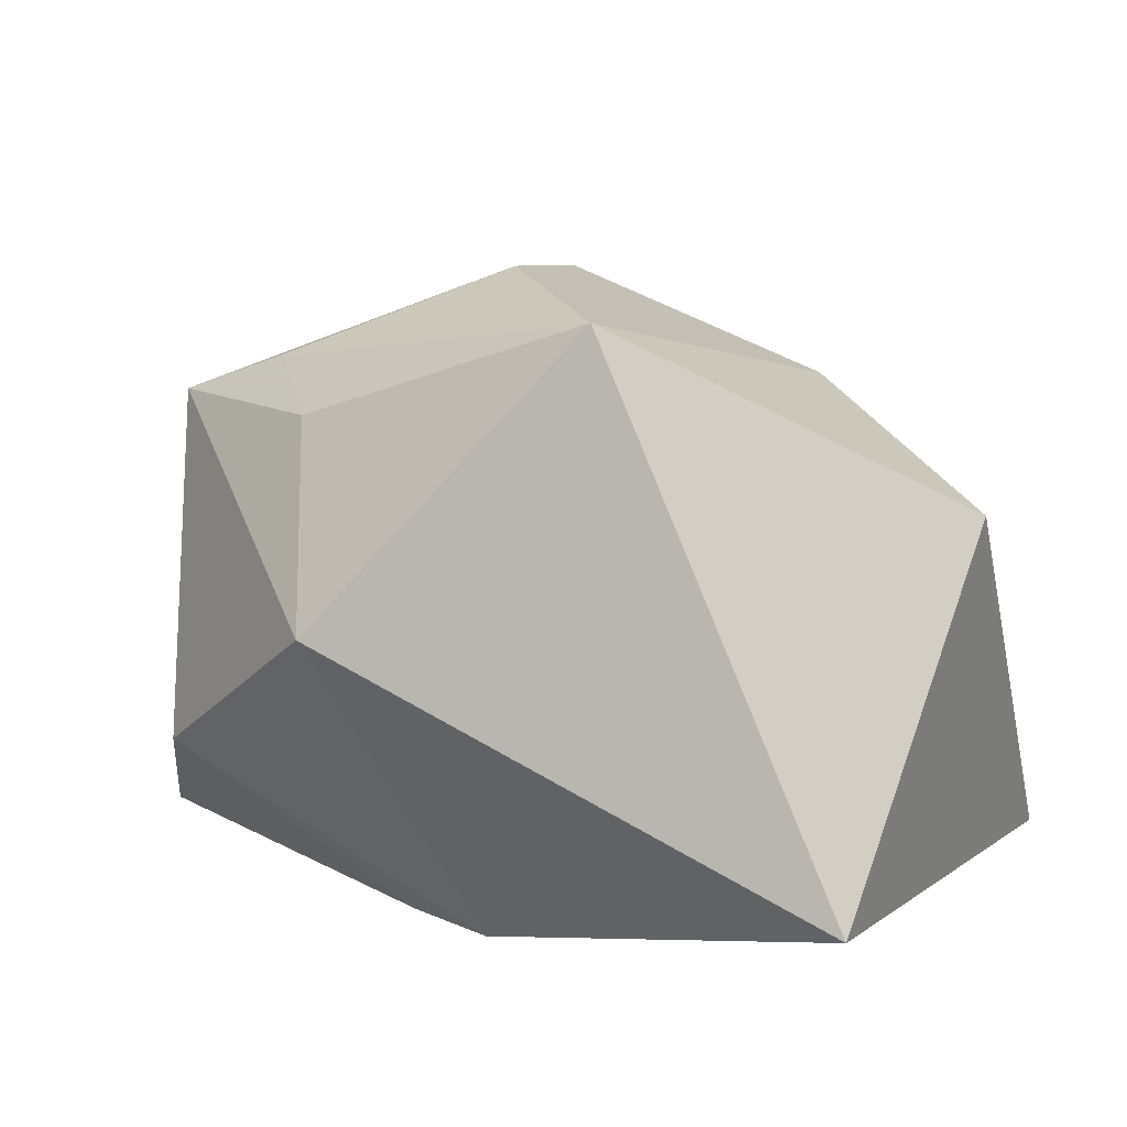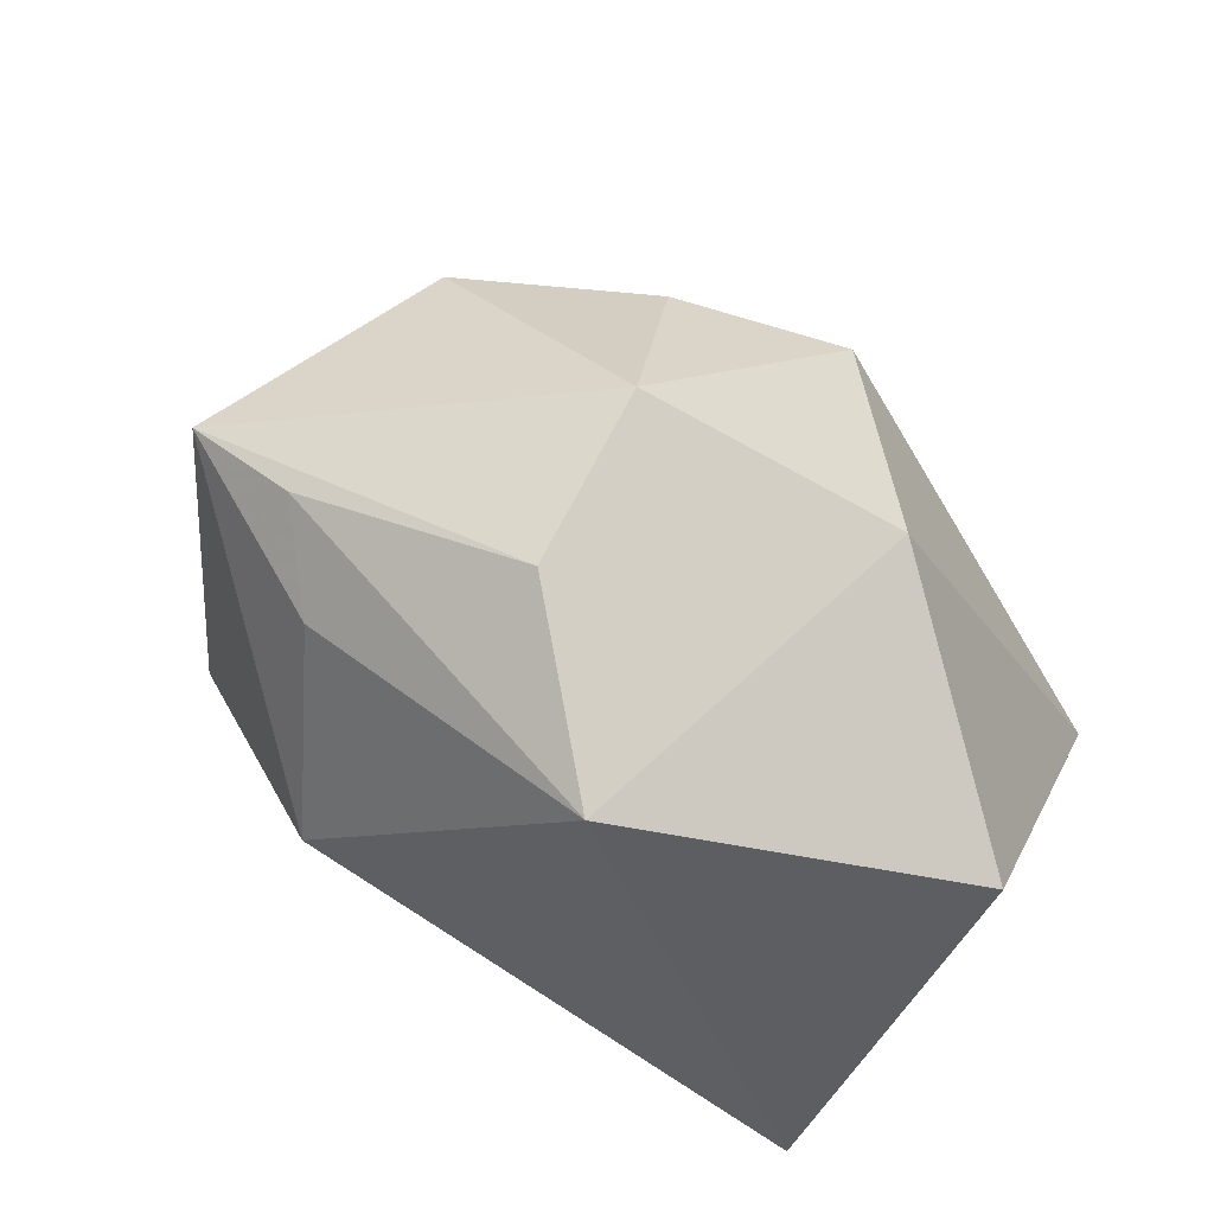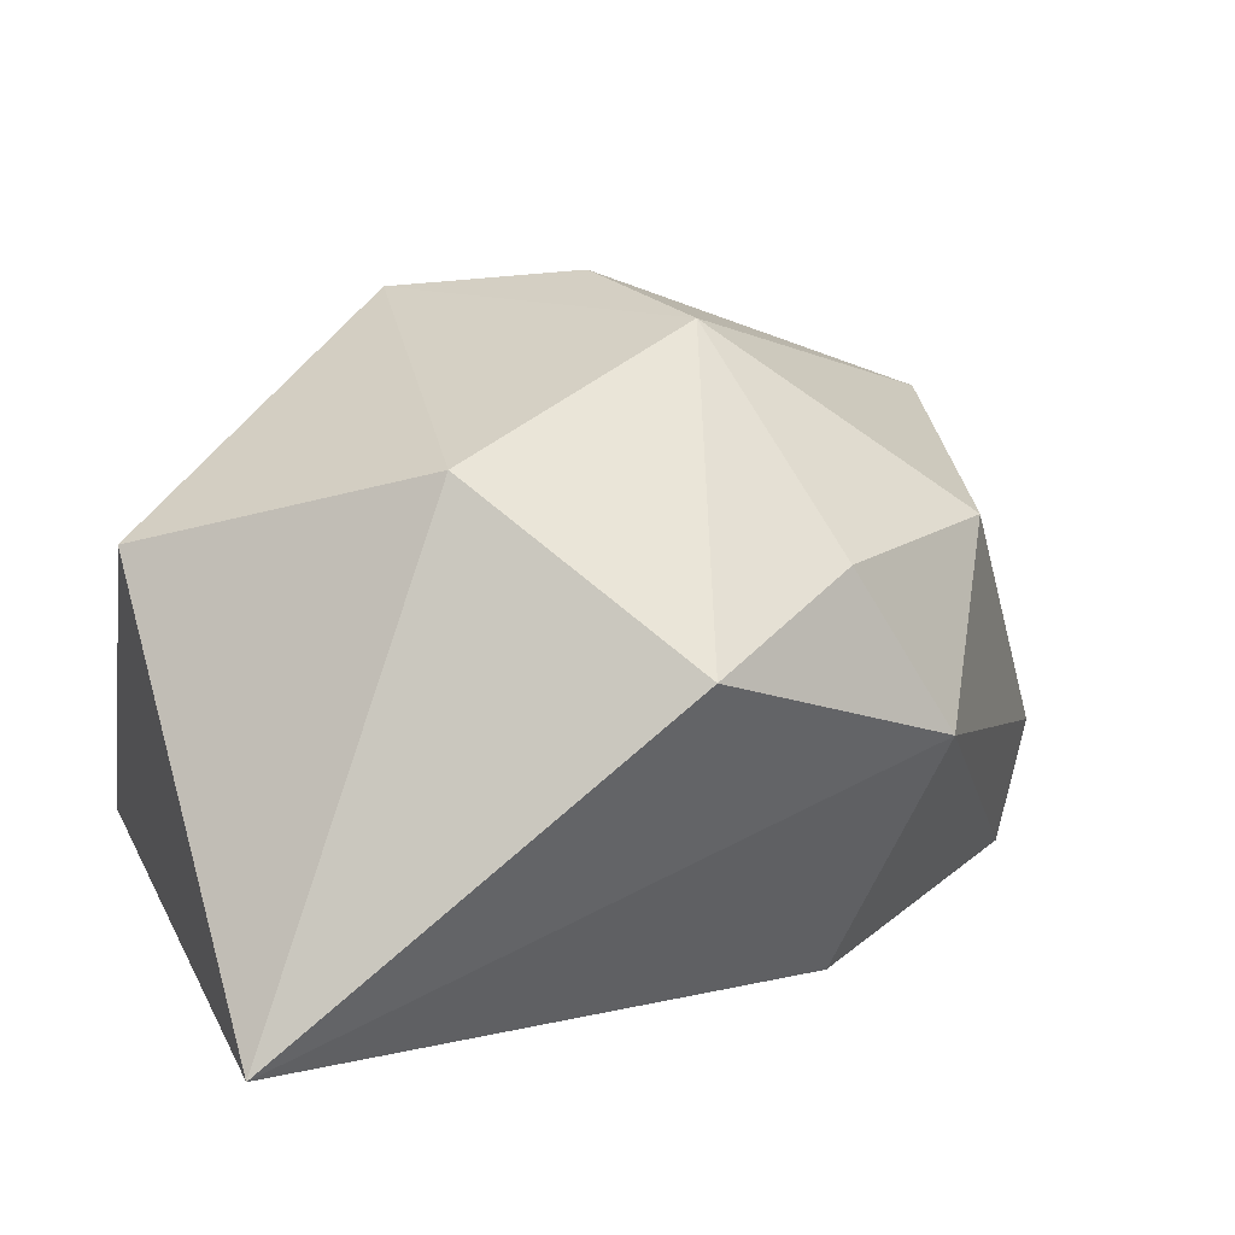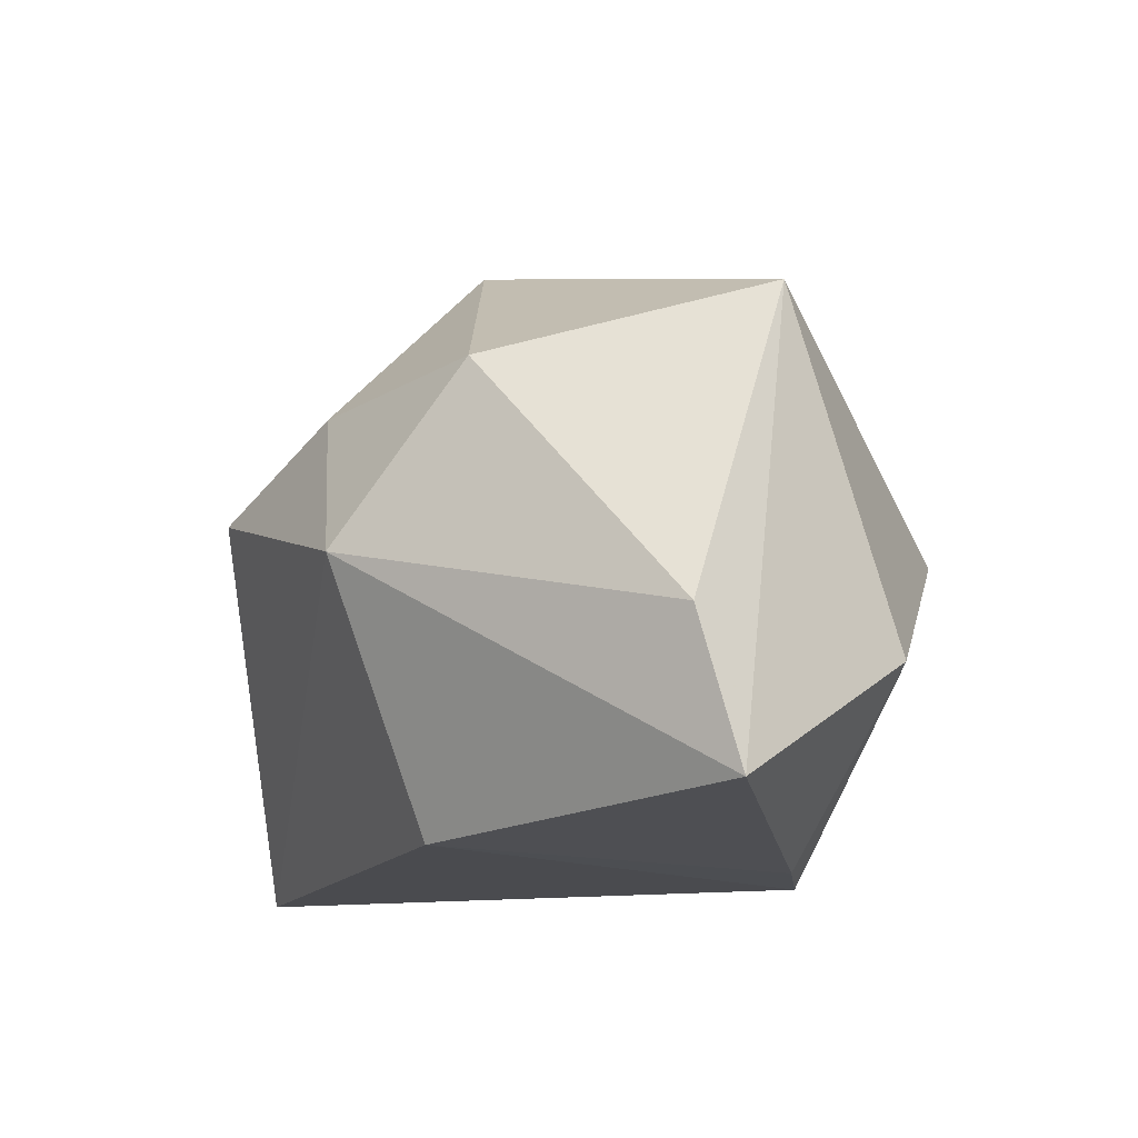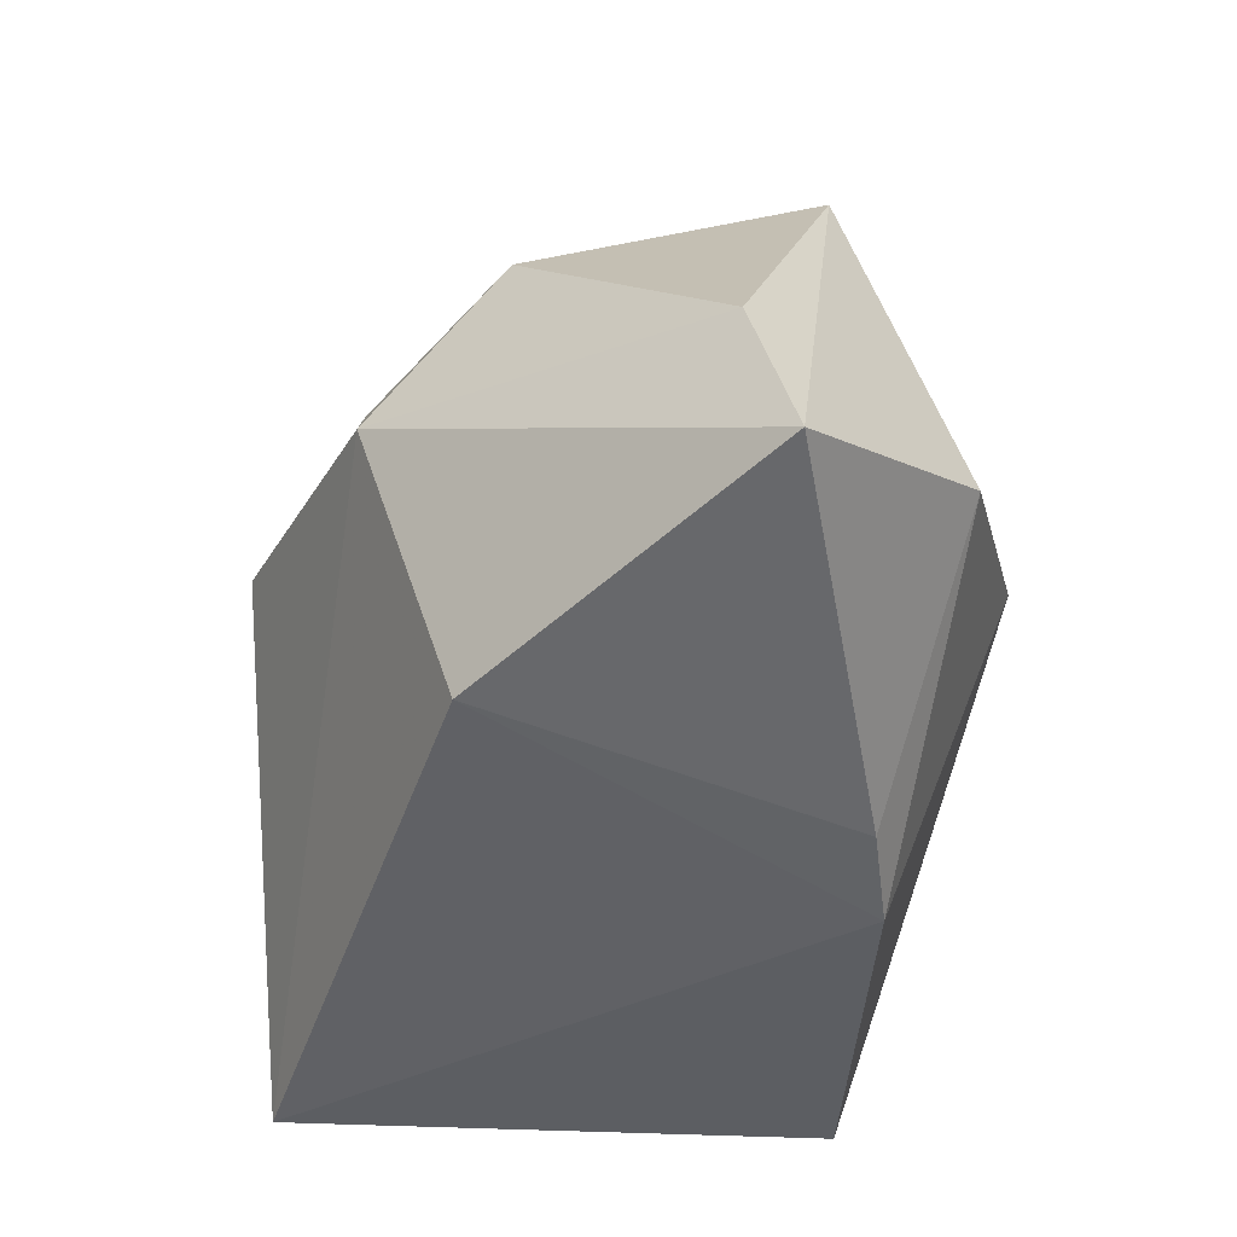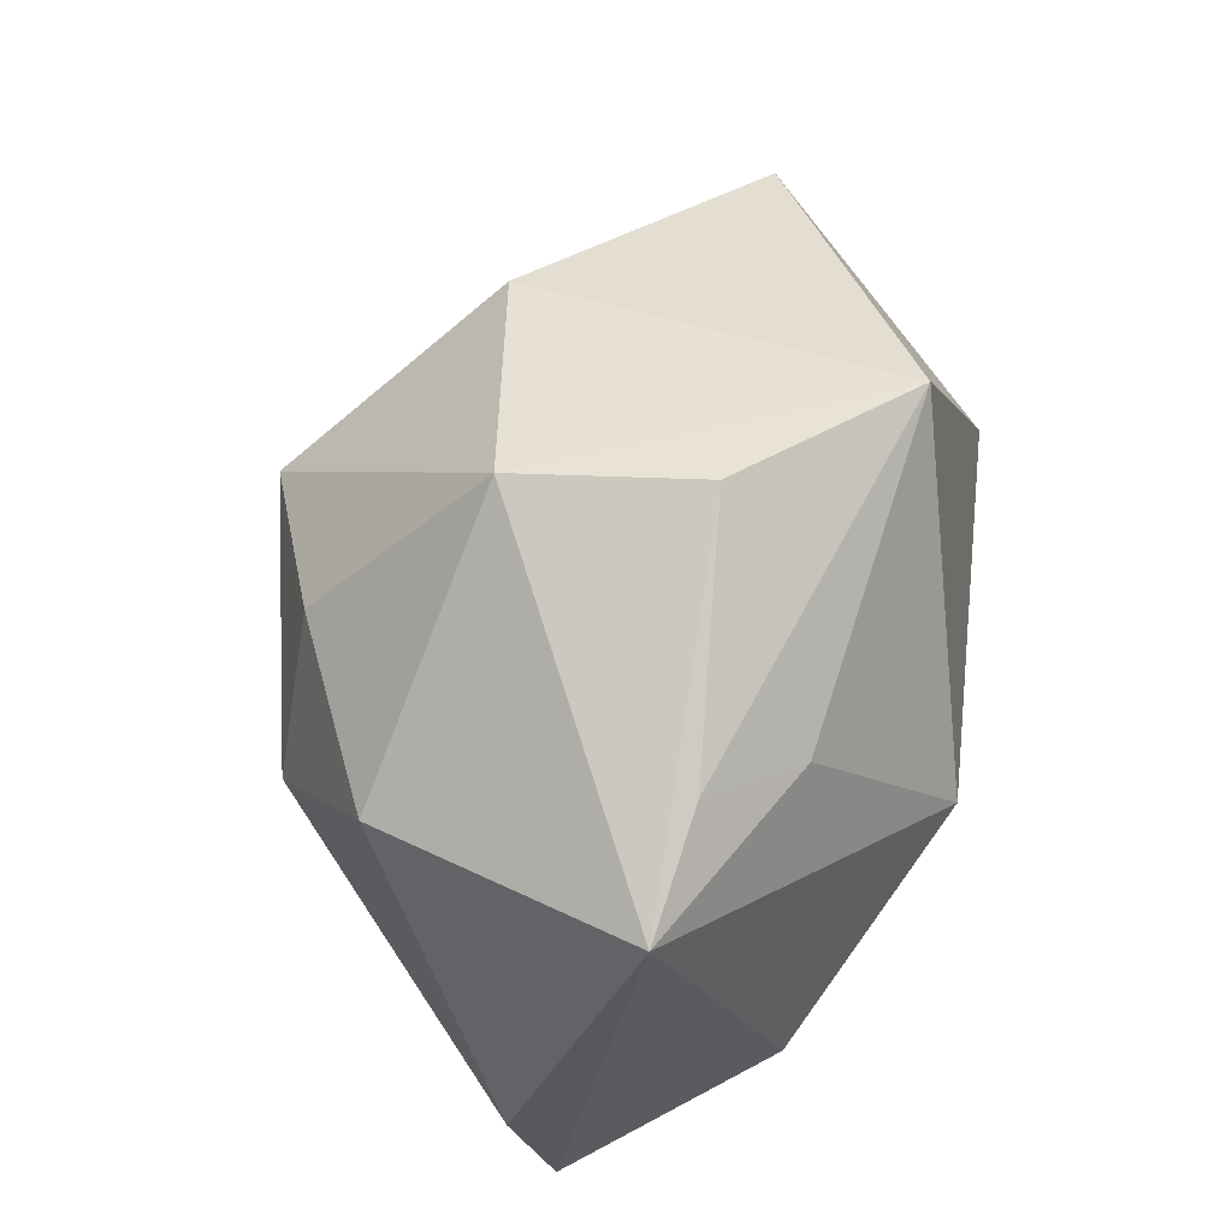
<metadata>
{"format":"obj","ext":"obj","renderer":"f3d","projection":"perspective","resolution":1024,"background":"white","views":[{"elev":13.4,"azim":-159.2,"up":"+Z"},{"elev":71.2,"azim":-150.7,"up":"+Z"},{"elev":15.6,"azim":-27.8,"up":"+Z"},{"elev":-16.5,"azim":72.8,"up":"+Z"},{"elev":-50.8,"azim":73.5,"up":"+Z"},{"elev":63.8,"azim":98.6,"up":"+Z"}]}
</metadata>
<code>
v -0.005844 -0.03507 0.008228
v -0.03547 0.03012 -0.01797
v 0.01479 -0.01964 -0.02603
v 0.02037 -0.03049 -0.00143
v 0.01019 0.01716 -0.02603
v 0.04648 -0.001466 -0.025
v 0.02144 0.01656 0.02142
v 0.01065 -0.02872 0.01443
v -0.009458 0.0222 0.03231
v 0.03579 0.01788 -0.01152
v 0.02958 -0.02012 0.01488
v -0.04168 -0.02238 -0.02348
v 0.04652 -0.005648 -0.01089
v 0.003931 0.00629 0.03502
v -0.01997 -0.01549 0.02308
v 0.001218 0.02115 -0.02603
v 0.03954 0.005831 0.0213
v 0.01568 0.03012 0.003567
v 0.004982 -0.01213 0.03313
v -0.04127 0.006184 0.0145
v 0.02781 0.008033 0.0256
f 4 12 3
f 3 12 16
f 16 12 2
f 18 2 9
f 16 2 18
f 9 15 19
f 4 3 6
f 12 15 20
f 20 2 12
f 20 15 9
f 9 2 20
f 7 18 9
f 17 18 7
f 17 19 11
f 1 19 15
f 1 12 4
f 1 15 12
f 9 19 14
f 14 19 17
f 5 3 16
f 5 6 3
f 10 18 17
f 17 6 10
f 6 5 10
f 16 18 10
f 10 5 16
f 13 6 17
f 17 11 13
f 4 6 13
f 13 11 4
f 8 11 19
f 19 1 8
f 4 11 8
f 8 1 4
f 9 14 21
f 21 14 17
f 21 7 9
f 17 7 21

</code>
